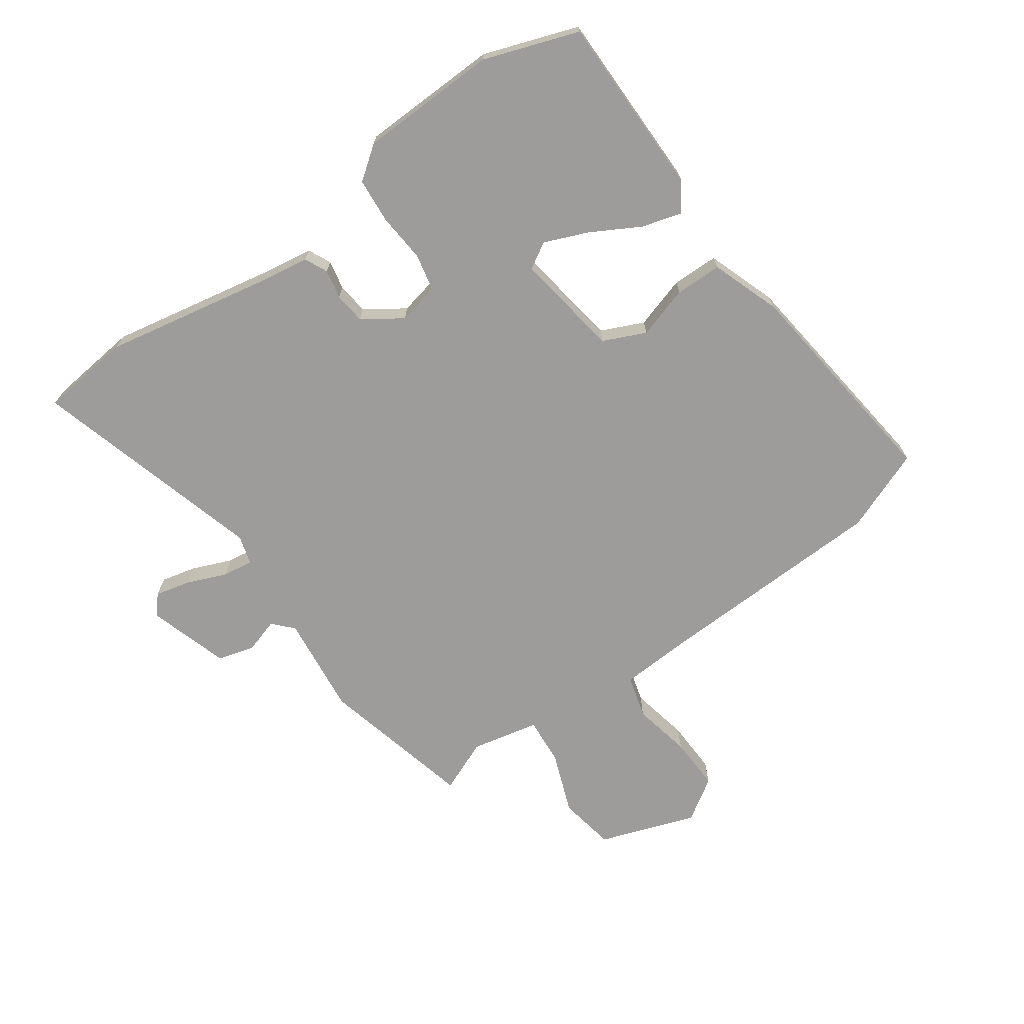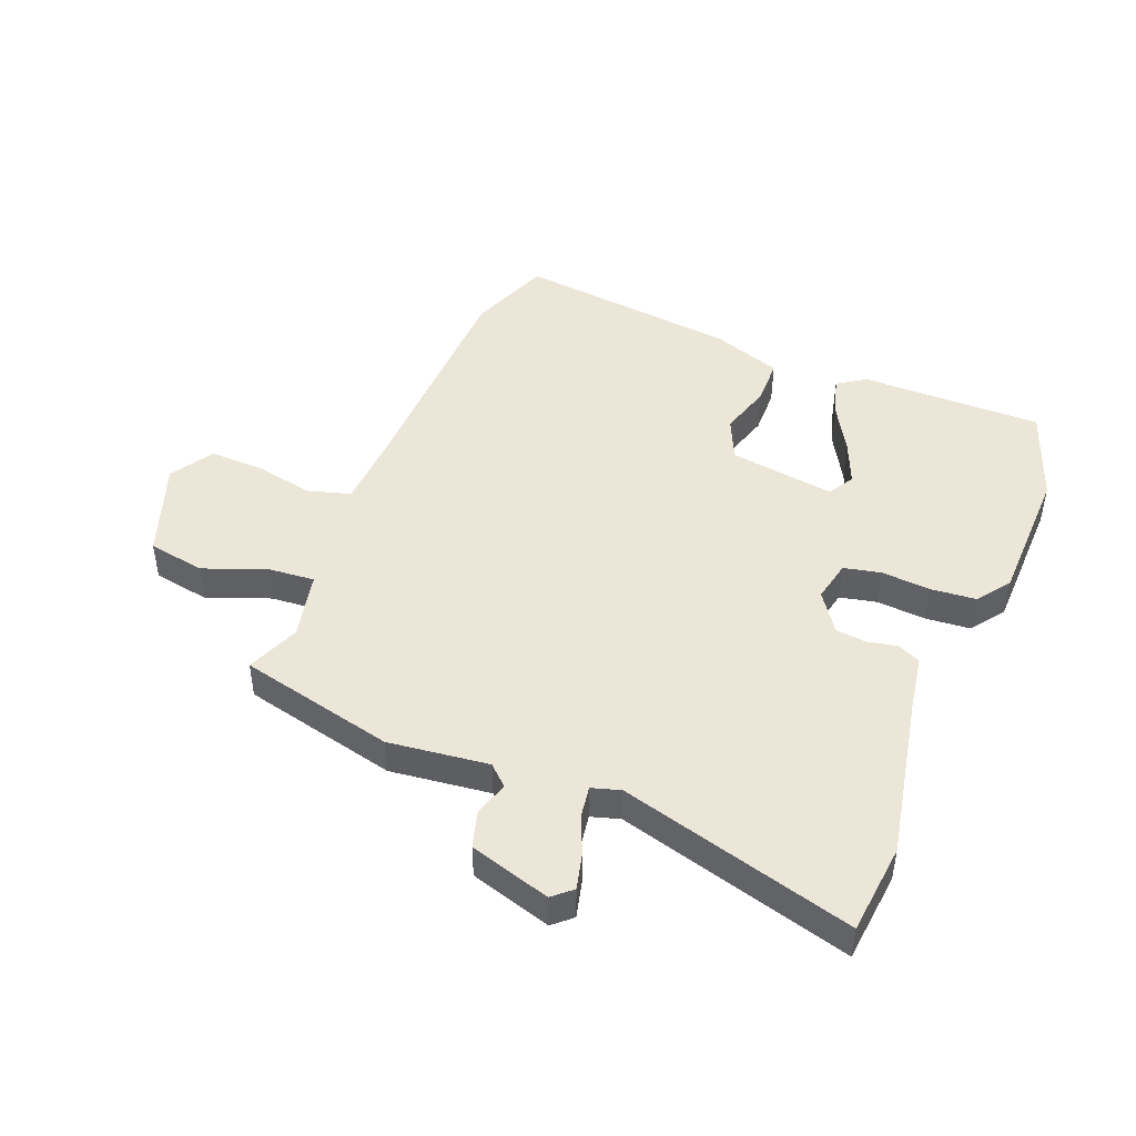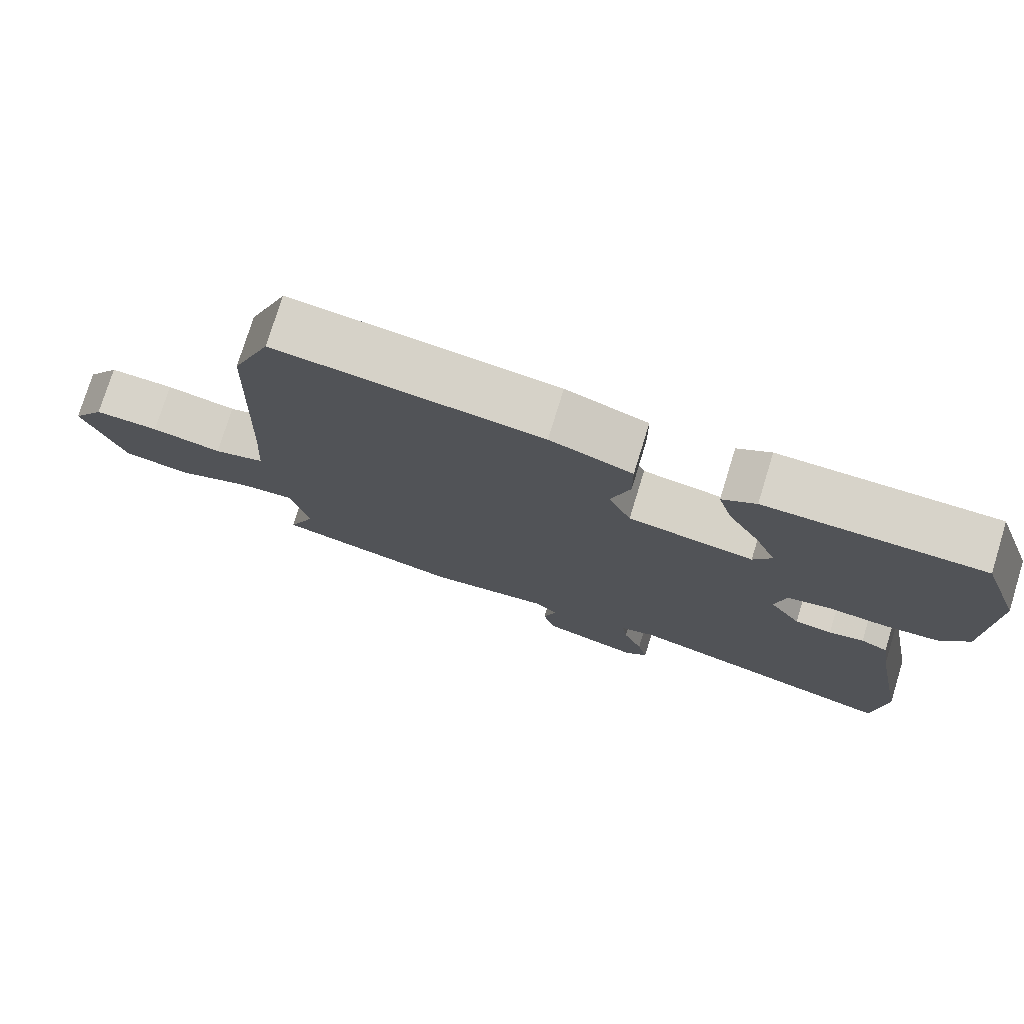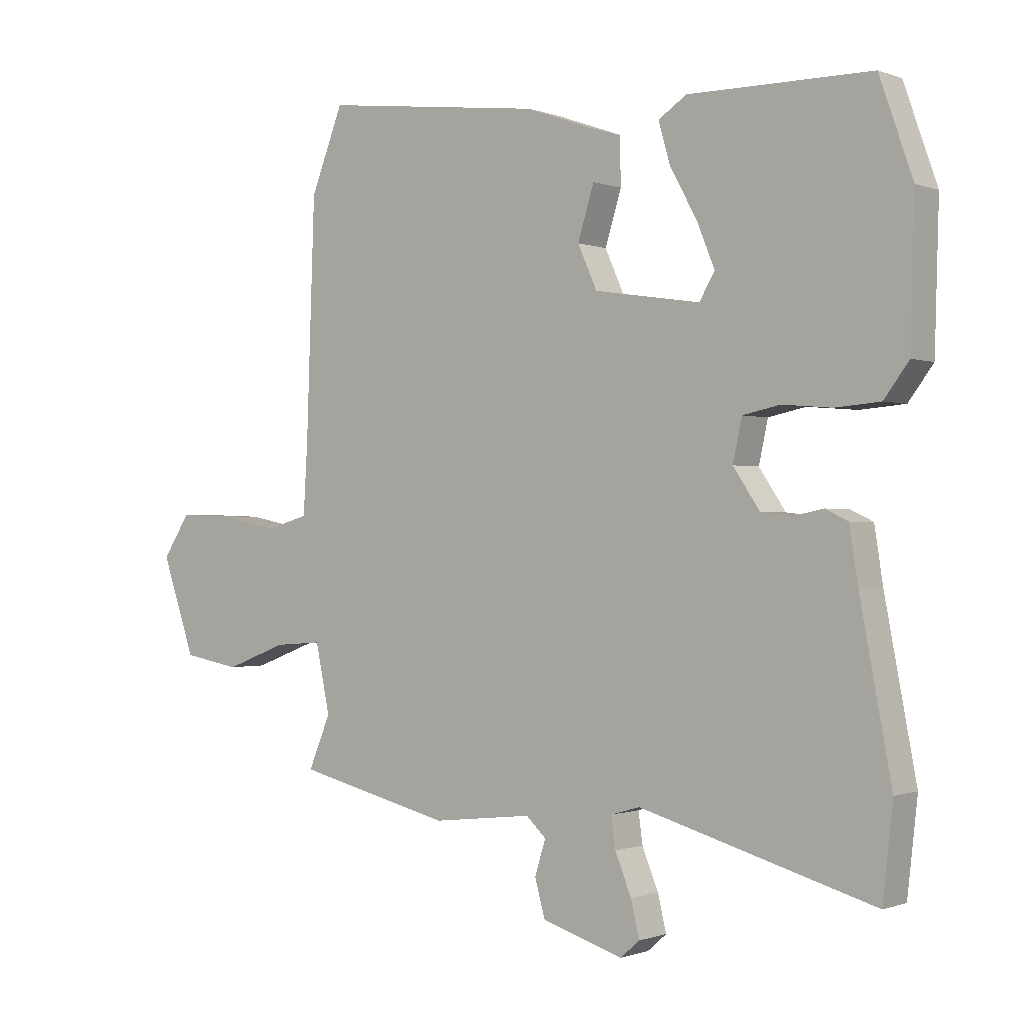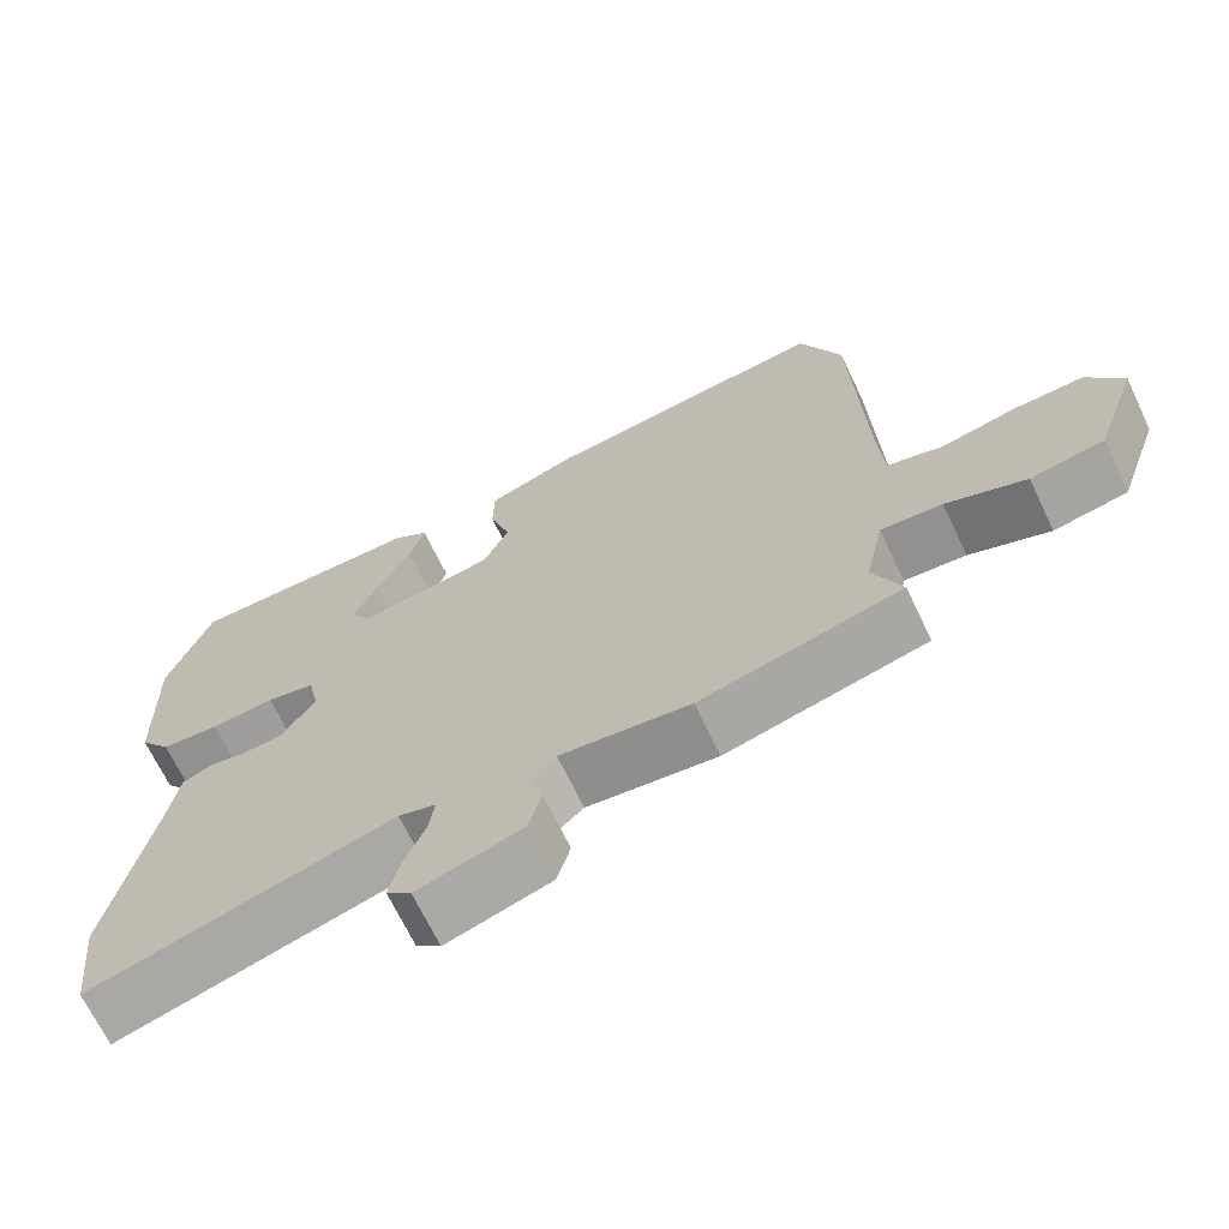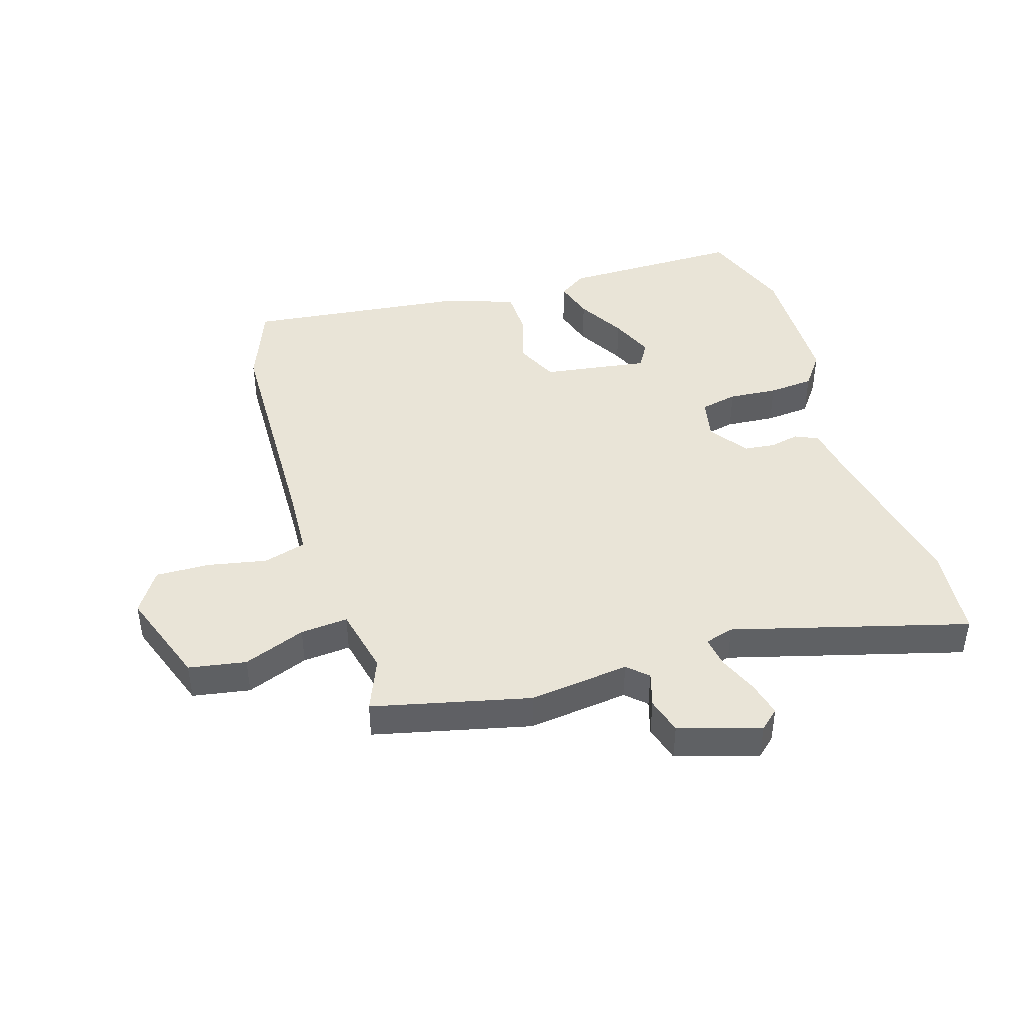
<metadata>
{"format":"obj","ext":"obj","renderer":"f3d","projection":"perspective","resolution":1024,"background":"white","views":[{"elev":-70.0,"azim":-54.8,"up":"+Y"},{"elev":46.4,"azim":-158.6,"up":"+Y"},{"elev":76.4,"azim":-162.9,"up":"+Z"},{"elev":-0.6,"azim":-143.1,"up":"+Z"},{"elev":-68.5,"azim":25.5,"up":"+Z"},{"elev":43.2,"azim":162.4,"up":"+Y"}]}
</metadata>
<code>
v -0.541 0.07 0.382
v -0.486 0.07 0.539
v -0.183 0.07 0.54
v -0.136 0.07 0.509
v -0.155 0.07 0.442
v -0.2 0.07 0.361
v -0.23 0.07 0.288
v -0.204 0.07 0.245
v -0.028 0.07 0.272
v 0.004 0.07 0.343
v -0.023 0.07 0.43
v -0.022 0.07 0.508
v 0.093 0.07 0.549
v 0.463 0.07 0.594
v 0.517 0.07 0.457
v 0.531 0.07 0.066
v 0.538 0.07 -0.051
v 0.609 0.07 -0.071
v 0.707 0.07 -0.051
v 0.797 0.07 -0.048
v 0.843 0.07 -0.118
v 0.787 0.07 -0.279
v 0.692 0.07 -0.296
v 0.589 0.07 -0.257
v 0.51 0.07 -0.251
v 0.486 0.07 -0.364
v 0.523 0.07 -0.452
v 0.264 0.07 -0.515
v 0.097 0.07 -0.496
v 0.064 0.07 -0.527
v 0.082 0.07 -0.585
v 0.065 0.07 -0.646
v -0.07 0.07 -0.688
v -0.102 0.07 -0.66
v -0.088 0.07 -0.601
v -0.061 0.07 -0.535
v -0.054 0.07 -0.484
v -0.102 0.07 -0.47
v -0.491 0.07 -0.58
v -0.508 0.07 -0.428
v -0.456 0.07 -0.154
v -0.442 0.07 -0.064
v -0.404 0.07 -0.046
v -0.355 0.07 -0.056
v -0.303 0.07 -0.05
v -0.259 0.07 0.015
v -0.274 0.07 0.084
v -0.336 0.07 0.097
v -0.418 0.07 0.09
v -0.493 0.07 0.096
v -0.534 0.07 0.151
v -0.541 0 0.382
v -0.486 0 0.539
v -0.183 0 0.54
v -0.136 0 0.509
v -0.155 0 0.442
v -0.2 0 0.361
v -0.23 0 0.288
v -0.204 0 0.245
v -0.028 0 0.272
v 0.004 0 0.343
v -0.023 0 0.43
v -0.022 0 0.508
v 0.093 0 0.549
v 0.463 0 0.594
v 0.517 0 0.457
v 0.531 0 0.066
v 0.538 0 -0.051
v 0.609 0 -0.071
v 0.707 0 -0.051
v 0.797 0 -0.048
v 0.843 0 -0.118
v 0.787 0 -0.279
v 0.692 0 -0.296
v 0.589 0 -0.257
v 0.51 0 -0.251
v 0.486 0 -0.364
v 0.523 0 -0.452
v 0.264 0 -0.515
v 0.097 0 -0.496
v 0.064 0 -0.527
v 0.082 0 -0.585
v 0.065 0 -0.646
v -0.07 0 -0.688
v -0.102 0 -0.66
v -0.088 0 -0.601
v -0.061 0 -0.535
v -0.054 0 -0.484
v -0.102 0 -0.47
v -0.491 0 -0.58
v -0.508 0 -0.428
v -0.456 0 -0.154
v -0.442 0 -0.064
v -0.404 0 -0.046
v -0.355 0 -0.056
v -0.303 0 -0.05
v -0.259 0 0.015
v -0.274 0 0.084
v -0.336 0 0.097
v -0.418 0 0.09
v -0.493 0 0.096
v -0.534 0 0.151
f 2 3 4
f 1 2 4
f 51 1 4
f 50 51 4
f 49 50 4
f 48 49 4
f 41 42 43 44
f 41 44 45
f 40 41 45
f 39 40 45
f 38 39 45
f 37 38 45 46
f 34 35 36
f 33 34 36
f 32 33 36
f 31 32 36
f 30 31 36
f 29 30 36 37
f 26 27 28 29
f 37 46 47
f 29 37 47
f 26 29 47
f 25 26 47
f 22 23 24
f 21 22 24
f 20 21 24
f 19 20 24
f 18 19 24
f 24 25 47
f 18 24 47
f 17 18 47
f 14 15 16
f 13 14 16
f 12 13 16
f 11 12 16
f 10 11 16
f 9 10 16 17
f 4 5 6
f 48 4 6
f 48 6 7
f 17 47 48
f 9 17 48
f 8 9 48
f 7 8 48
f 55 54 53
f 55 53 52
f 55 52 102
f 55 102 101
f 55 101 100
f 55 100 99
f 95 94 93 92
f 96 95 92
f 96 92 91
f 96 91 90
f 96 90 89
f 97 96 89 88
f 87 86 85
f 87 85 84
f 87 84 83
f 87 83 82
f 87 82 81
f 88 87 81 80
f 80 79 78 77
f 98 97 88
f 98 88 80
f 98 80 77
f 98 77 76
f 75 74 73
f 75 73 72
f 75 72 71
f 75 71 70
f 75 70 69
f 98 76 75
f 98 75 69
f 98 69 68
f 67 66 65
f 67 65 64
f 67 64 63
f 67 63 62
f 67 62 61
f 68 67 61 60
f 57 56 55
f 57 55 99
f 58 57 99
f 99 98 68
f 99 68 60
f 99 60 59
f 99 59 58
f 1 52 53 2
f 2 53 54 3
f 3 54 55 4
f 4 55 56 5
f 5 56 57 6
f 6 57 58 7
f 7 58 59 8
f 8 59 60 9
f 9 60 61 10
f 10 61 62 11
f 11 62 63 12
f 12 63 64 13
f 13 64 65 14
f 14 65 66 15
f 15 66 67 16
f 16 67 68 17
f 17 68 69 18
f 18 69 70 19
f 19 70 71 20
f 20 71 72 21
f 21 72 73 22
f 22 73 74 23
f 23 74 75 24
f 24 75 76 25
f 25 76 77 26
f 26 77 78 27
f 27 78 79 28
f 28 79 80 29
f 29 80 81 30
f 30 81 82 31
f 31 82 83 32
f 32 83 84 33
f 33 84 85 34
f 34 85 86 35
f 35 86 87 36
f 36 87 88 37
f 37 88 89 38
f 38 89 90 39
f 39 90 91 40
f 40 91 92 41
f 41 92 93 42
f 42 93 94 43
f 43 94 95 44
f 44 95 96 45
f 45 96 97 46
f 46 97 98 47
f 47 98 99 48
f 48 99 100 49
f 49 100 101 50
f 50 101 102 51
f 51 102 52 1

</code>
